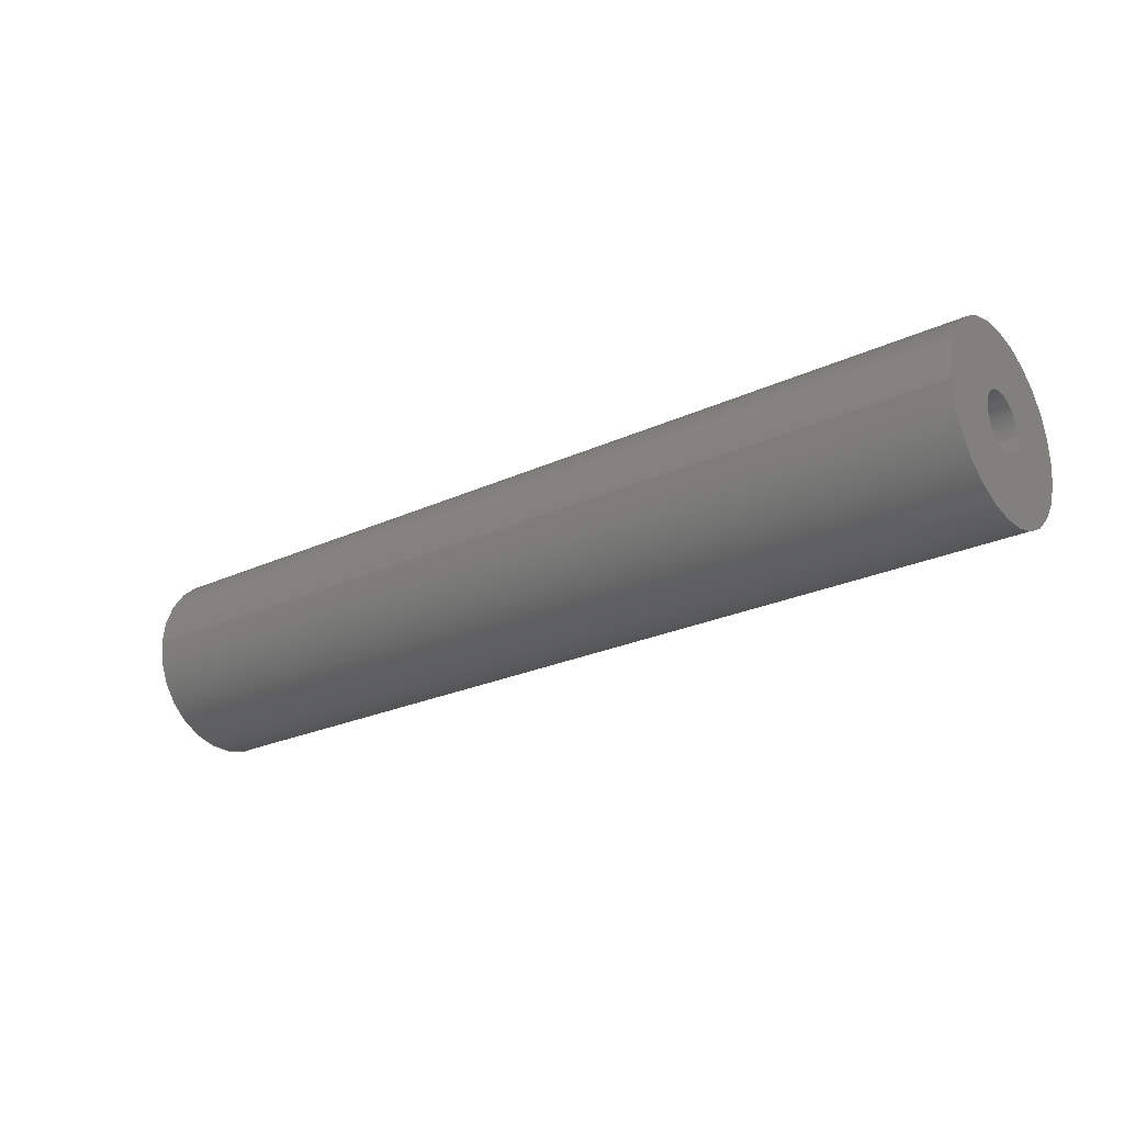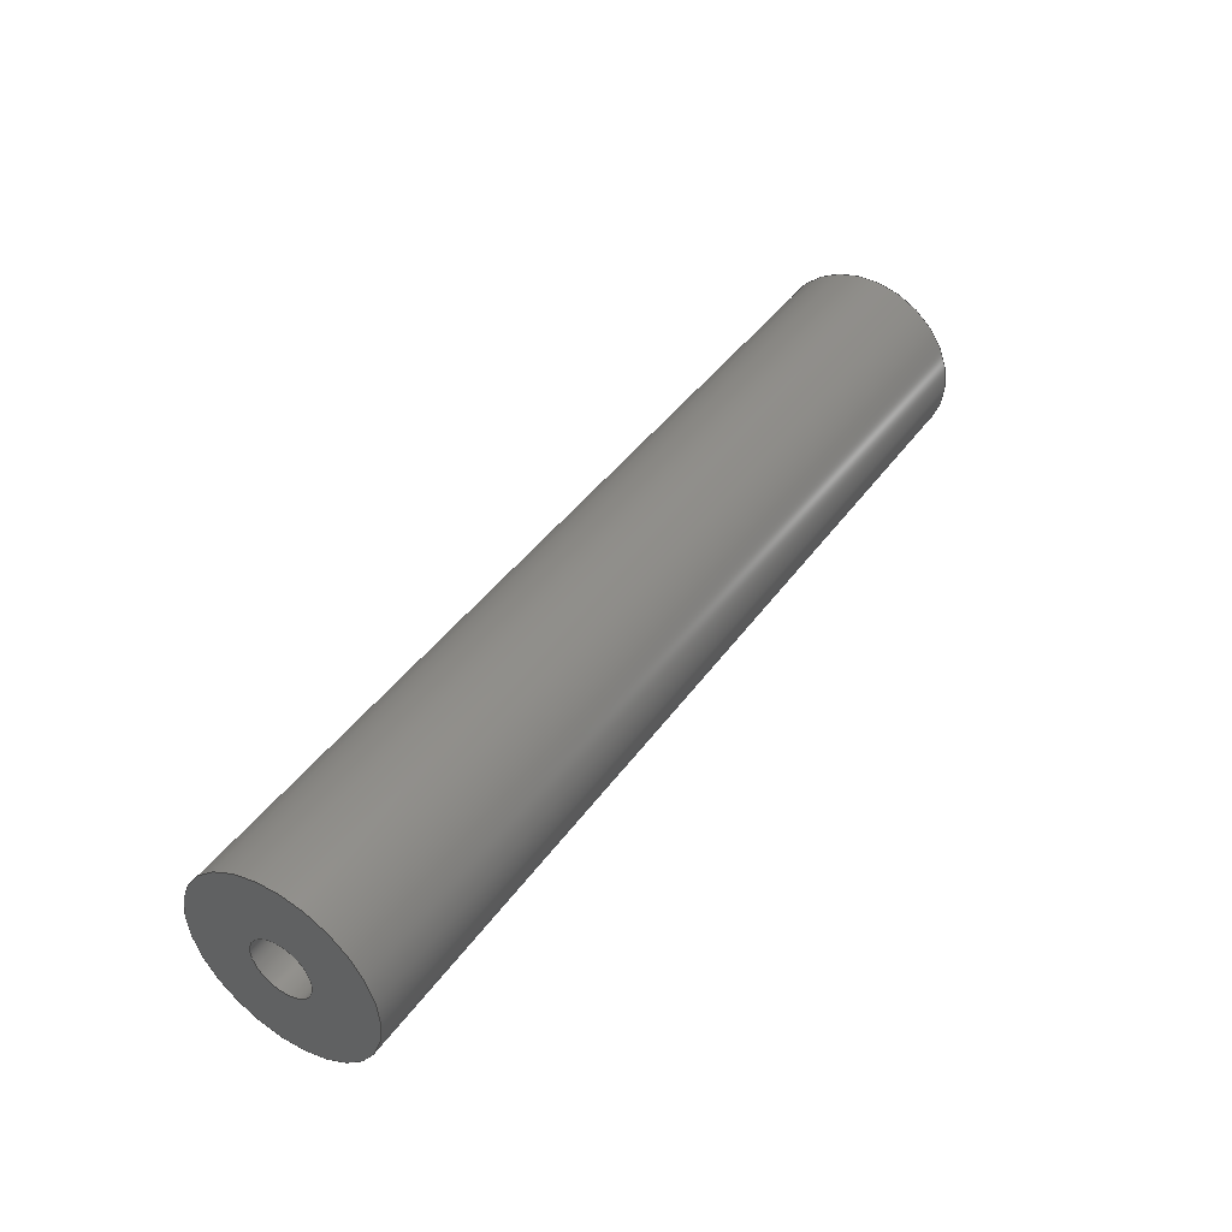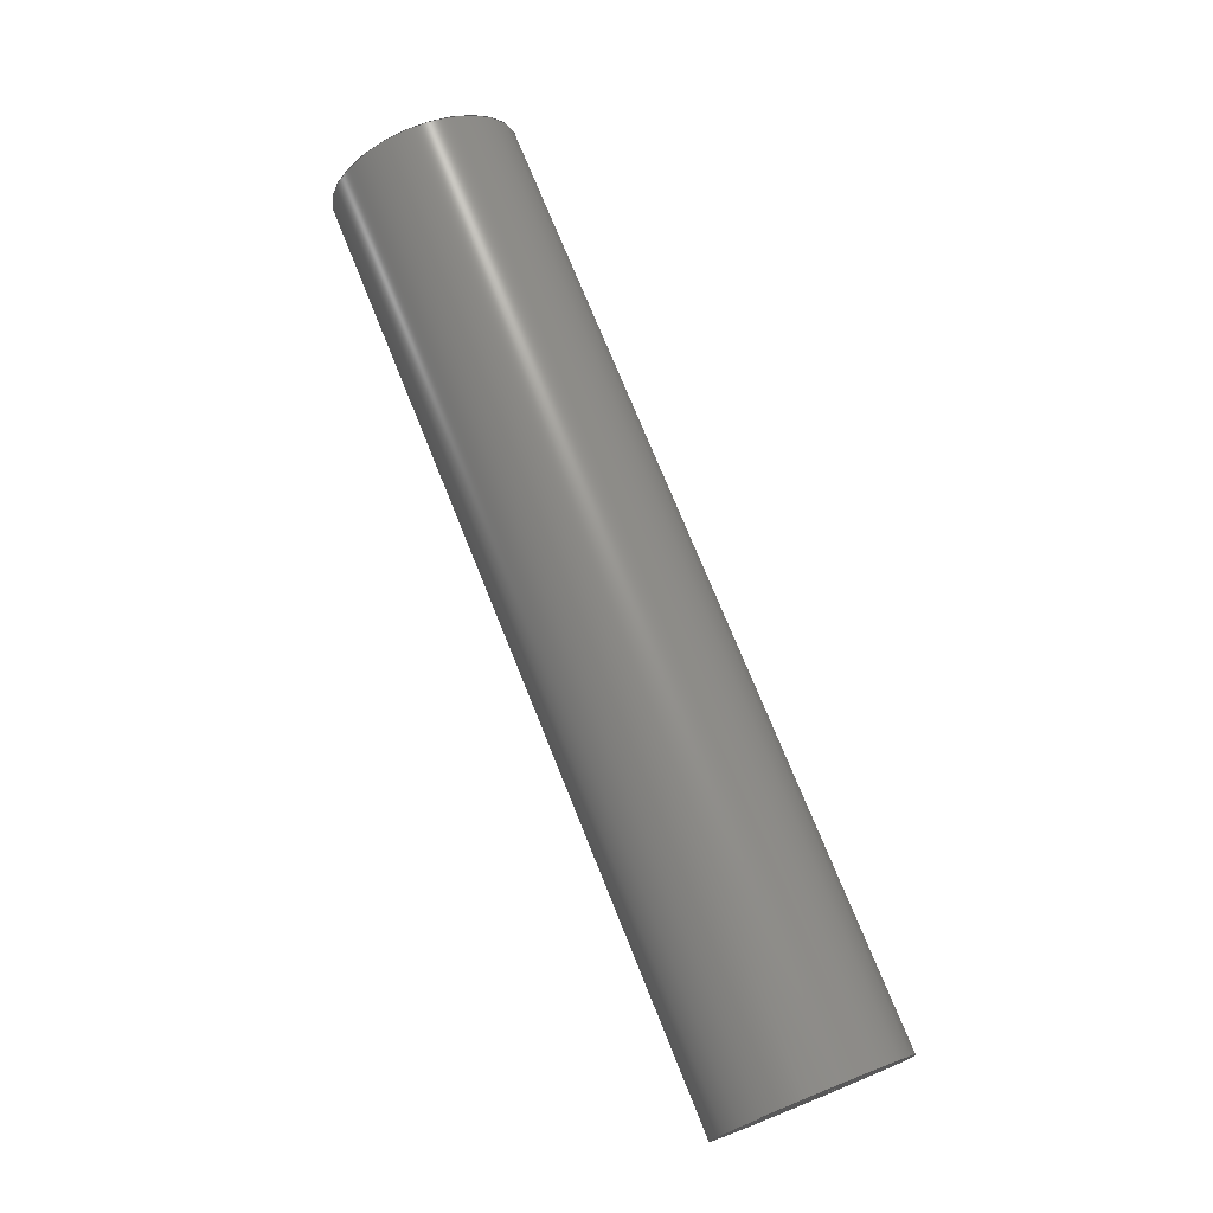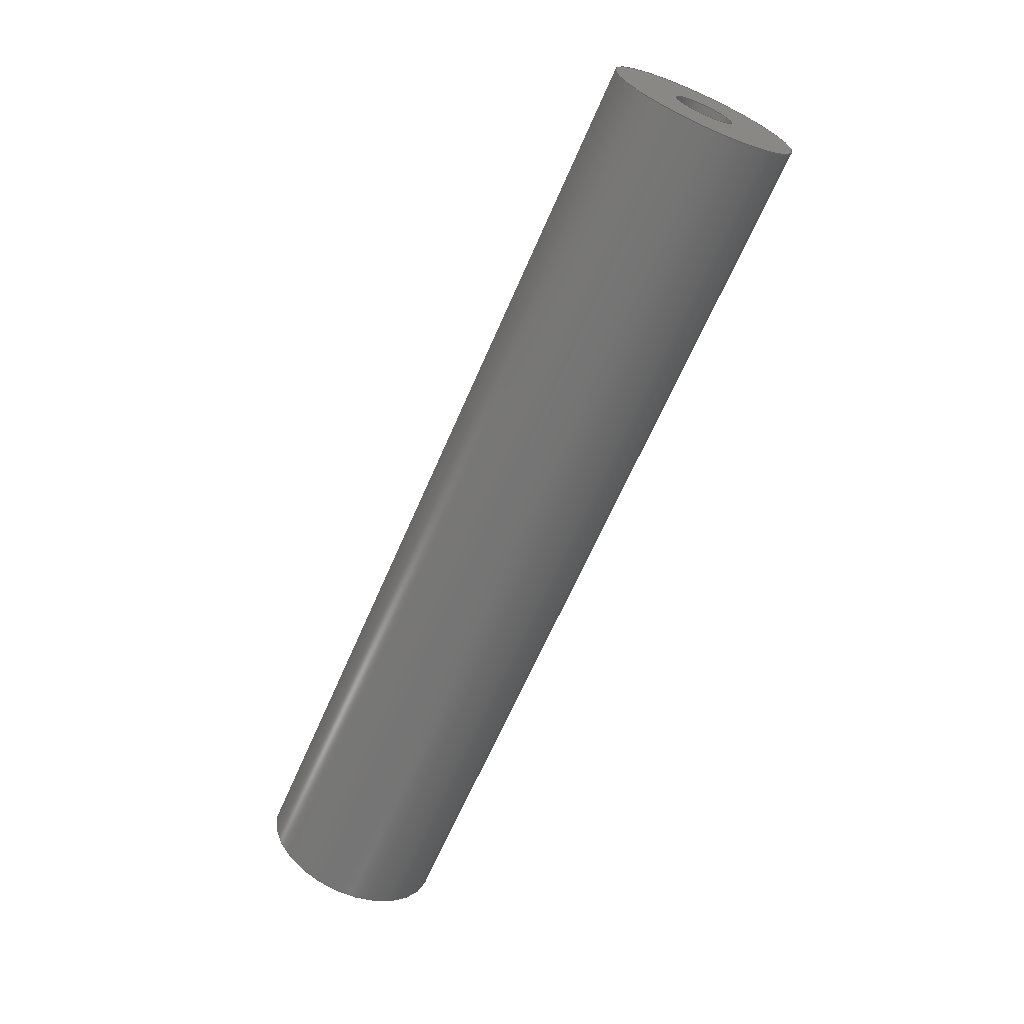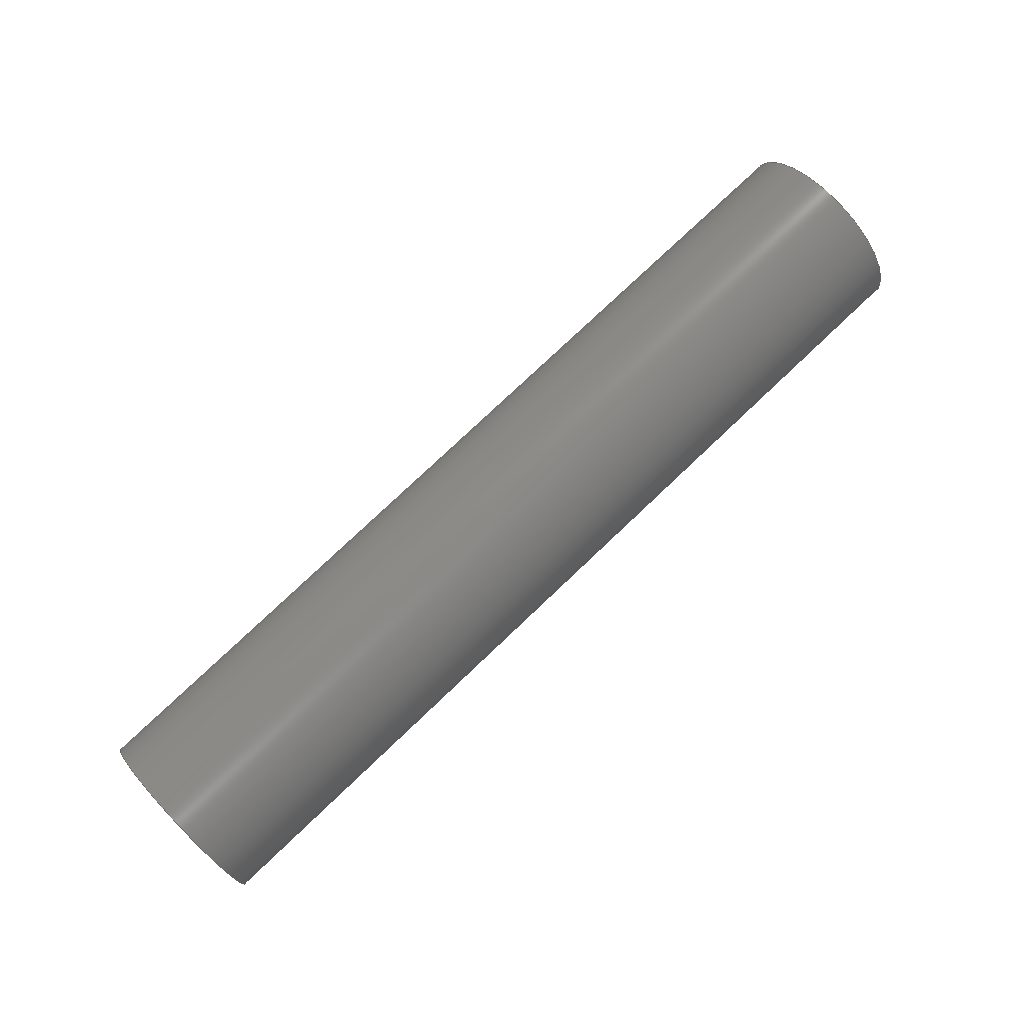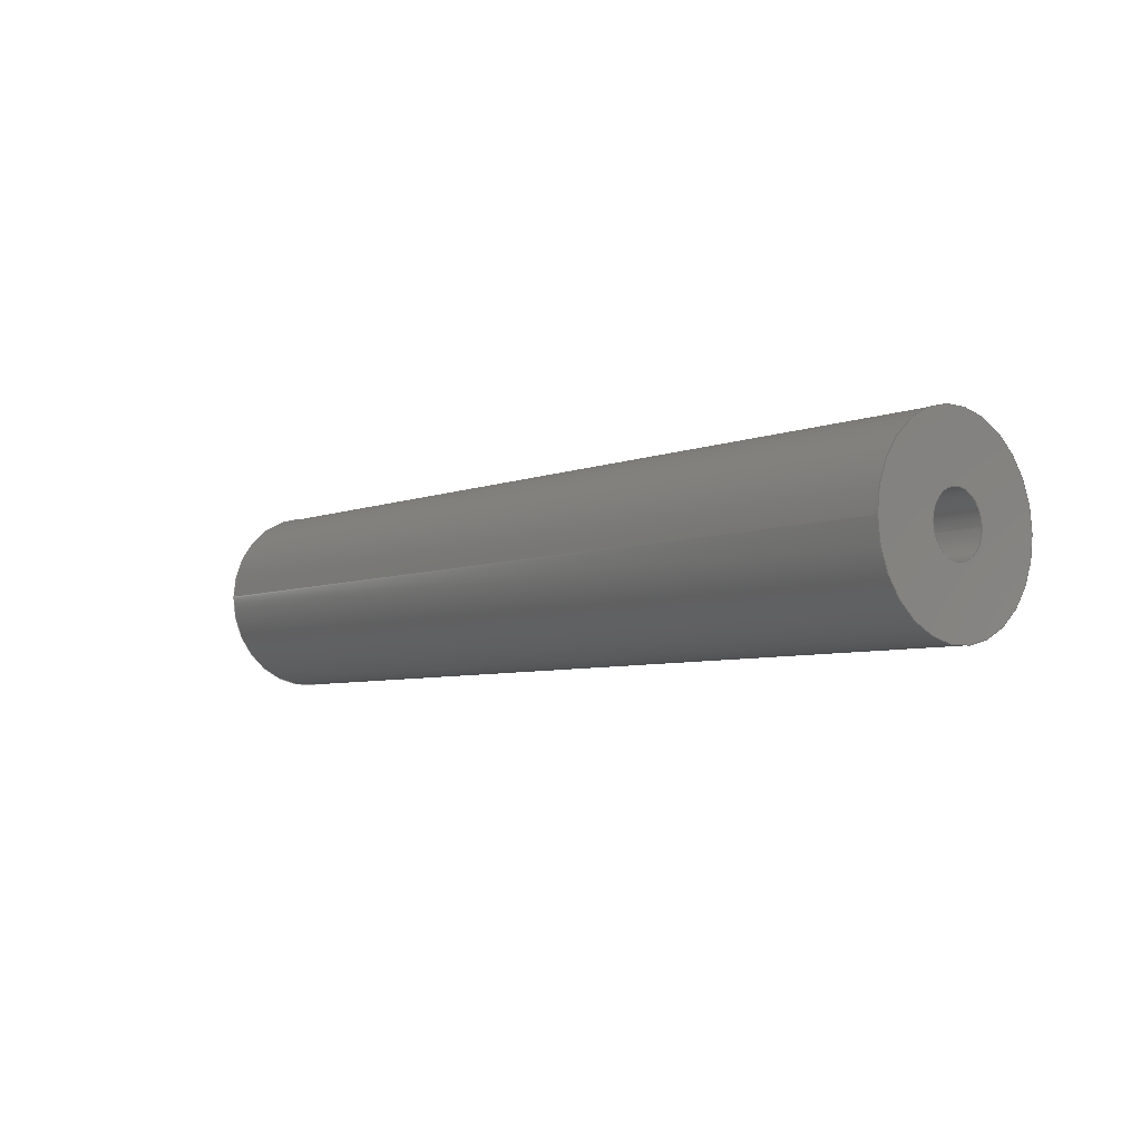
<metadata>
{"format":"step","ext":"step","renderer":"f3d","projection":"perspective","resolution":1024,"background":"white","views":[{"elev":-24.5,"azim":37.3,"up":"+Y"},{"elev":42.6,"azim":122.7,"up":"+Y"},{"elev":73.5,"azim":68.1,"up":"+Y"},{"elev":-65.6,"azim":66.5,"up":"+Y"},{"elev":77.4,"azim":136.5,"up":"+Y"},{"elev":-5.8,"azim":49.7,"up":"+Y"}]}
</metadata>
<code>
ISO-10303-21;
DATA;
#1=PROPERTY_DEFINITION_REPRESENTATION(#5,#3);
#2=PROPERTY_DEFINITION_REPRESENTATION(#6,#4);
#3=REPRESENTATION('',(#7),#154);
#4=REPRESENTATION('',(#8),#154);
#5=PROPERTY_DEFINITION('pmi validation property','',#159);
#6=PROPERTY_DEFINITION('pmi validation property','',#159);
#7=VALUE_REPRESENTATION_ITEM('number of annotations',COUNT_MEASURE(0));
#8=VALUE_REPRESENTATION_ITEM('number of views',COUNT_MEASURE(0));
#9=SHAPE_REPRESENTATION_RELATIONSHIP('','',#90,#10);
#10=ADVANCED_BREP_SHAPE_REPRESENTATION('',(#88),#154);
#11=PLANE('',#95);
#12=PLANE('',#97);
#13=PLANE('',#100);
#14=PLANE('',#102);
#15=ORIENTED_EDGE('',*,*,#27,.F.);
#16=ORIENTED_EDGE('',*,*,#28,.T.);
#17=ORIENTED_EDGE('',*,*,#27,.T.);
#18=ORIENTED_EDGE('',*,*,#29,.T.);
#19=ORIENTED_EDGE('',*,*,#30,.F.);
#20=ORIENTED_EDGE('',*,*,#30,.T.);
#21=ORIENTED_EDGE('',*,*,#29,.F.);
#22=ORIENTED_EDGE('',*,*,#28,.F.);
#23=ORIENTED_EDGE('',*,*,#31,.F.);
#24=ORIENTED_EDGE('',*,*,#32,.T.);
#25=ORIENTED_EDGE('',*,*,#32,.F.);
#26=ORIENTED_EDGE('',*,*,#31,.T.);
#27=EDGE_CURVE('',#33,#33,#39,.T.);
#28=EDGE_CURVE('',#34,#34,#40,.T.);
#29=EDGE_CURVE('',#35,#35,#41,.F.);
#30=EDGE_CURVE('',#36,#36,#42,.T.);
#31=EDGE_CURVE('',#37,#37,#43,.F.);
#32=EDGE_CURVE('',#38,#38,#44,.T.);
#33=VERTEX_POINT('',#136);
#34=VERTEX_POINT('',#138);
#35=VERTEX_POINT('',#141);
#36=VERTEX_POINT('',#144);
#37=VERTEX_POINT('',#148);
#38=VERTEX_POINT('',#151);
#39=CIRCLE('',#93,0.00635);
#40=CIRCLE('',#94,0.00635);
#41=CIRCLE('',#96,0.002019);
#42=CIRCLE('',#98,0.002019);
#43=CIRCLE('',#101,0.002019);
#44=CIRCLE('',#103,0.002019);
#45=EDGE_LOOP('',(#15));
#46=EDGE_LOOP('',(#16));
#47=EDGE_LOOP('',(#17));
#48=EDGE_LOOP('',(#18));
#49=EDGE_LOOP('',(#19));
#50=EDGE_LOOP('',(#20));
#51=EDGE_LOOP('',(#21));
#52=EDGE_LOOP('',(#22));
#53=EDGE_LOOP('',(#23));
#54=EDGE_LOOP('',(#24));
#55=EDGE_LOOP('',(#25));
#56=EDGE_LOOP('',(#26));
#57=FACE_BOUND('',#45,.T.);
#58=FACE_BOUND('',#46,.T.);
#59=FACE_BOUND('',#47,.T.);
#60=FACE_BOUND('',#48,.T.);
#61=FACE_BOUND('',#49,.T.);
#62=FACE_BOUND('',#50,.T.);
#63=FACE_BOUND('',#51,.T.);
#64=FACE_BOUND('',#52,.T.);
#65=FACE_BOUND('',#53,.T.);
#66=FACE_BOUND('',#54,.T.);
#67=FACE_BOUND('',#55,.T.);
#68=FACE_BOUND('',#56,.T.);
#69=CYLINDRICAL_SURFACE('',#92,0.00635);
#70=CYLINDRICAL_SURFACE('',#99,0.002019);
#71=CYLINDRICAL_SURFACE('',#104,0.002019);
#72=ADVANCED_FACE('',(#57,#58),#69,.T.);
#73=ADVANCED_FACE('',(#59,#60),#11,.F.);
#74=ADVANCED_FACE('',(#61),#12,.T.);
#75=ADVANCED_FACE('',(#62,#63),#70,.F.);
#76=ADVANCED_FACE('',(#64,#65),#13,.F.);
#77=ADVANCED_FACE('',(#66),#14,.T.);
#78=ADVANCED_FACE('',(#67,#68),#71,.F.);
#79=CLOSED_SHELL('',(#72,#73,#74,#75,#76,#77,#78));
#80=STYLED_ITEM('',(#81),#88);
#81=PRESENTATION_STYLE_ASSIGNMENT((#82));
#82=SURFACE_STYLE_USAGE(.BOTH.,#83);
#83=SURFACE_SIDE_STYLE('',(#84));
#84=SURFACE_STYLE_FILL_AREA(#85);
#85=FILL_AREA_STYLE('',(#86));
#86=FILL_AREA_STYLE_COLOUR('',#87);
#87=COLOUR_RGB('',0.09804,0.09804,0.09804);
#88=MANIFOLD_SOLID_BREP('Part 819',#79);
#89=SHAPE_DEFINITION_REPRESENTATION(#159,#90);
#90=SHAPE_REPRESENTATION('Part 819',(#91),#154);
#91=AXIS2_PLACEMENT_3D('',#133,#105,#106);
#92=AXIS2_PLACEMENT_3D('',#134,#107,#108);
#93=AXIS2_PLACEMENT_3D('',#135,#109,#110);
#94=AXIS2_PLACEMENT_3D('',#137,#111,#112);
#95=AXIS2_PLACEMENT_3D('',#139,#113,#114);
#96=AXIS2_PLACEMENT_3D('',#140,#115,#116);
#97=AXIS2_PLACEMENT_3D('',#142,#117,#118);
#98=AXIS2_PLACEMENT_3D('',#143,#119,#120);
#99=AXIS2_PLACEMENT_3D('',#145,#121,#122);
#100=AXIS2_PLACEMENT_3D('',#146,#123,#124);
#101=AXIS2_PLACEMENT_3D('',#147,#125,#126);
#102=AXIS2_PLACEMENT_3D('',#149,#127,#128);
#103=AXIS2_PLACEMENT_3D('',#150,#129,#130);
#104=AXIS2_PLACEMENT_3D('',#152,#131,#132);
#105=DIRECTION('',(0,0,1));
#106=DIRECTION('',(1,0,0));
#107=DIRECTION('',(1,0,0));
#108=DIRECTION('',(0,0,-1));
#109=DIRECTION('',(-1,0,0));
#110=DIRECTION('',(0,0,1));
#111=DIRECTION('',(-1,0,0));
#112=DIRECTION('',(0,0,1));
#113=DIRECTION('',(1,0,0));
#114=DIRECTION('',(0,-1,0));
#115=DIRECTION('',(-1,0,0));
#116=DIRECTION('',(0,0,1));
#117=DIRECTION('',(-1,0,0));
#118=DIRECTION('',(0,1,0));
#119=DIRECTION('',(1,0,0));
#120=DIRECTION('',(0,0,-1));
#121=DIRECTION('',(-1,0,0));
#122=DIRECTION('',(0,0,-1));
#123=DIRECTION('',(-1,0,0));
#124=DIRECTION('',(0,-1,0));
#125=DIRECTION('',(-1,0,0));
#126=DIRECTION('',(0,0,1));
#127=DIRECTION('',(1,0,0));
#128=DIRECTION('',(0,1,0));
#129=DIRECTION('',(1,0,0));
#130=DIRECTION('',(0,0,-1));
#131=DIRECTION('',(1,0,0));
#132=DIRECTION('',(0,0,-1));
#133=CARTESIAN_POINT('',(0,0,0));
#134=CARTESIAN_POINT('',(-0.02497,-0.3871,-0.133));
#135=CARTESIAN_POINT('',(-0.03132,-0.3871,-0.133));
#136=CARTESIAN_POINT('',(-0.03132,-0.3871,-0.1267));
#137=CARTESIAN_POINT('',(0.03132,-0.3871,-0.133));
#138=CARTESIAN_POINT('',(0.03132,-0.3871,-0.1267));
#139=CARTESIAN_POINT('',(-0.03132,-0.3217,-0.006497));
#140=CARTESIAN_POINT('',(-0.03132,-0.3871,-0.133));
#141=CARTESIAN_POINT('',(-0.03132,-0.3871,-0.131));
#142=CARTESIAN_POINT('',(-0.009886,-0.3871,-0.133));
#143=CARTESIAN_POINT('',(-0.009886,-0.3871,-0.133));
#144=CARTESIAN_POINT('',(-0.009886,-0.3871,-0.1351));
#145=CARTESIAN_POINT('',(-0.009886,-0.3871,-0.133));
#146=CARTESIAN_POINT('',(0.03132,-0.3217,-0.006497));
#147=CARTESIAN_POINT('',(0.03132,-0.3871,-0.133));
#148=CARTESIAN_POINT('',(0.03132,-0.3871,-0.131));
#149=CARTESIAN_POINT('',(0.009886,-0.3871,-0.133));
#150=CARTESIAN_POINT('',(0.009886,-0.3871,-0.133));
#151=CARTESIAN_POINT('',(0.009886,-0.3871,-0.1351));
#152=CARTESIAN_POINT('',(0.009886,-0.3871,-0.133));
#153=MECHANICAL_DESIGN_GEOMETRIC_PRESENTATION_REPRESENTATION('',(#80),#154);
#154=(
GEOMETRIC_REPRESENTATION_CONTEXT(3)
GLOBAL_UNCERTAINTY_ASSIGNED_CONTEXT((#155))
GLOBAL_UNIT_ASSIGNED_CONTEXT((#158,#157,#156))
REPRESENTATION_CONTEXT('Part 819','TOP_LEVEL_ASSEMBLY_PART')
);
#155=UNCERTAINTY_MEASURE_WITH_UNIT(LENGTH_MEASURE(5e-06),#158,
'DISTANCE_ACCURACY_VALUE','Maximum Tolerance applied to model');
#156=(
NAMED_UNIT(*)
SI_UNIT($,.STERADIAN.)
SOLID_ANGLE_UNIT()
);
#157=(
NAMED_UNIT(*)
PLANE_ANGLE_UNIT()
SI_UNIT($,.RADIAN.)
);
#158=(
LENGTH_UNIT()
NAMED_UNIT(*)
SI_UNIT($,.METRE.)
);
#159=PRODUCT_DEFINITION_SHAPE('','',#160);
#160=PRODUCT_DEFINITION('','',#162,#161);
#161=PRODUCT_DEFINITION_CONTEXT('',#168,'design');
#162=PRODUCT_DEFINITION_FORMATION_WITH_SPECIFIED_SOURCE('','',#164,
 .NOT_KNOWN.);
#163=PRODUCT_RELATED_PRODUCT_CATEGORY('','',(#164));
#164=PRODUCT('Part 819','Part 819','Part 819',(#166));
#165=PRODUCT_CATEGORY('','');
#166=PRODUCT_CONTEXT('',#168,'mechanical');
#167=APPLICATION_PROTOCOL_DEFINITION('international standard',
'automotive_design',2010,#168);
#168=APPLICATION_CONTEXT(
'core data for automotive mechanical design processes');
ENDSEC;
END-ISO-10303-21;

</code>
